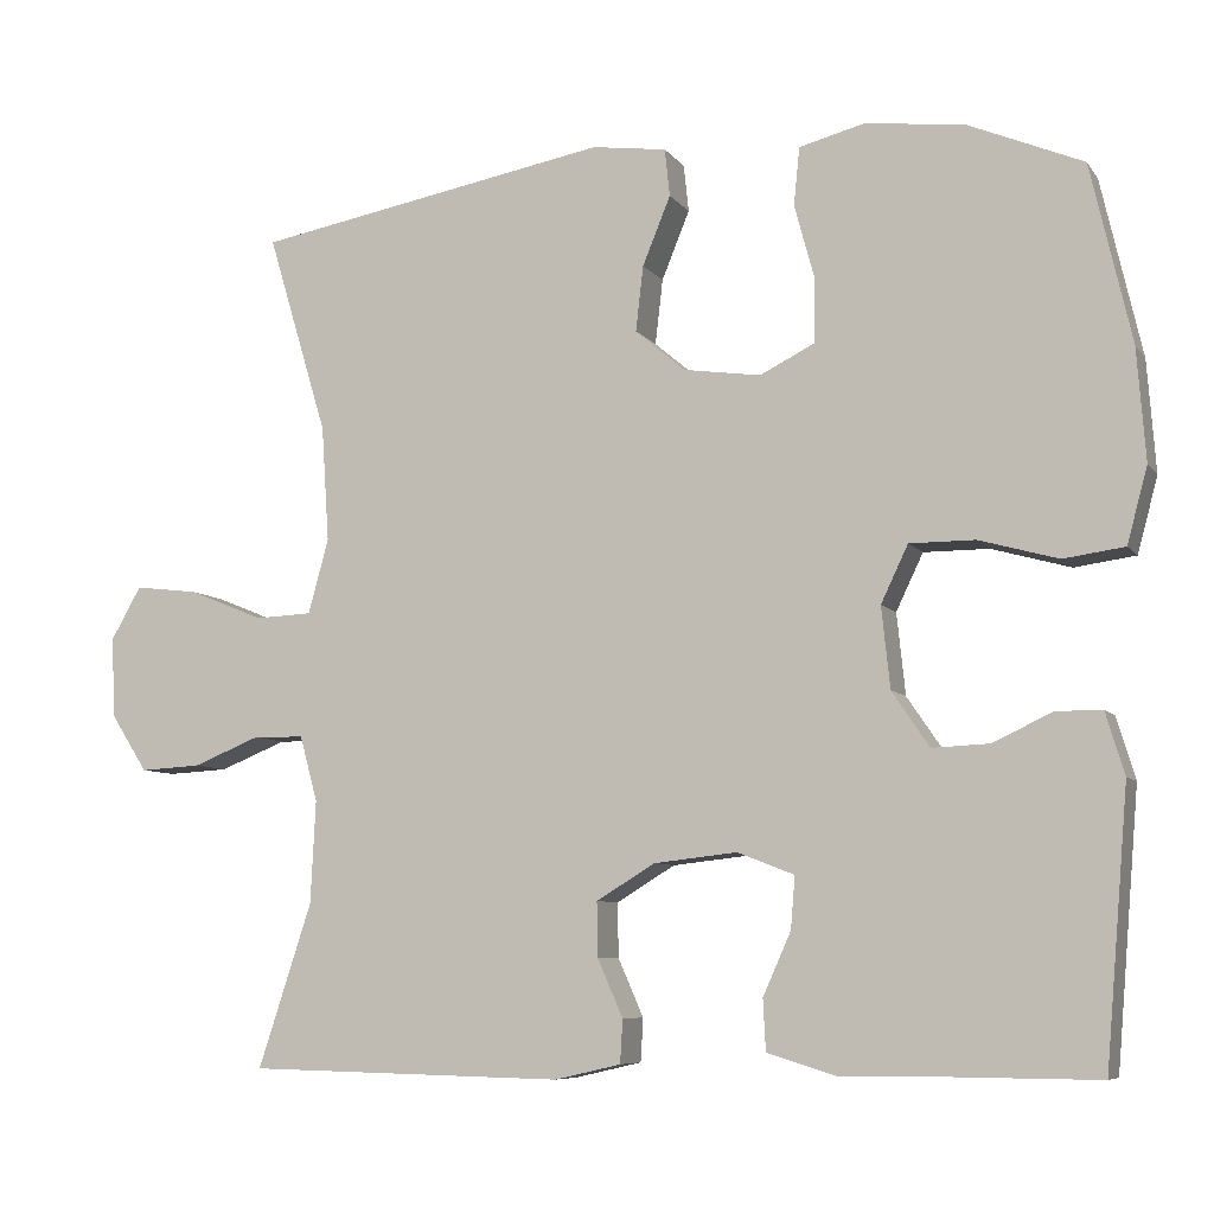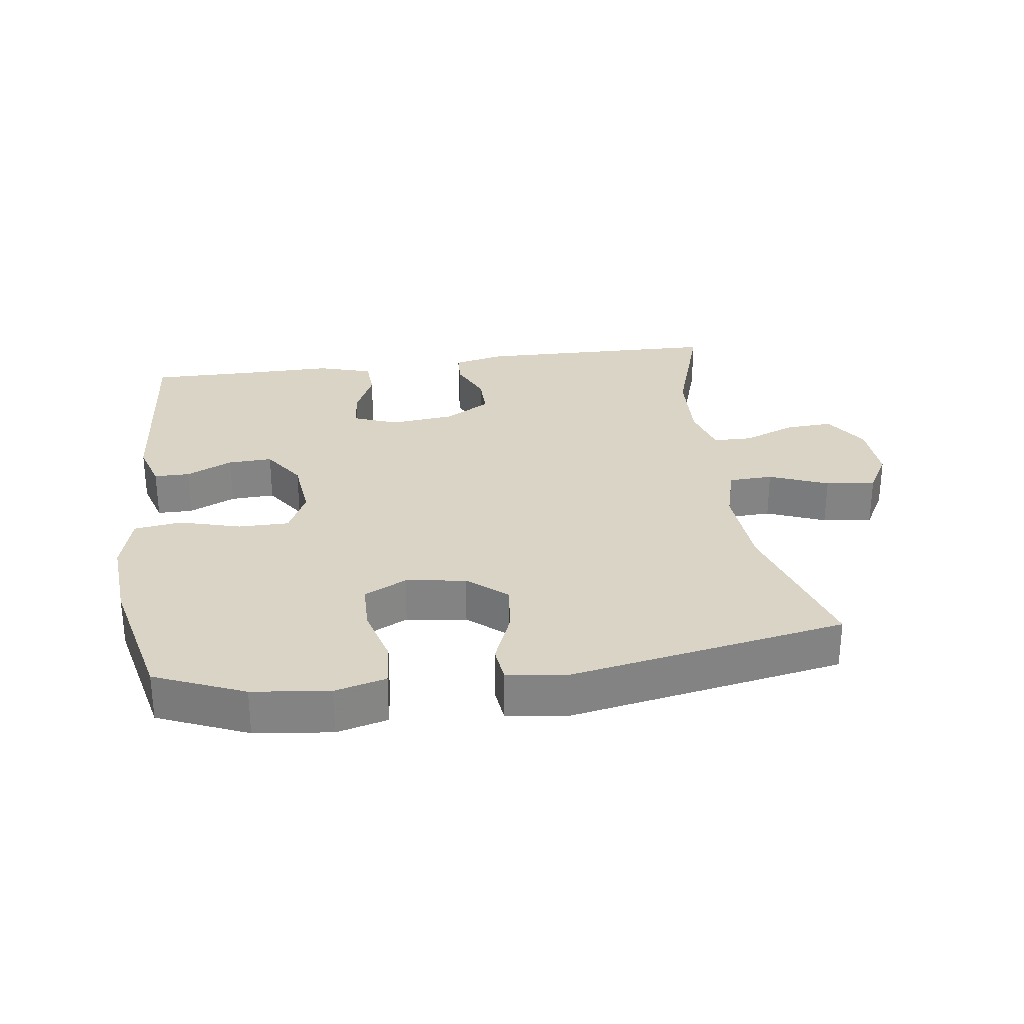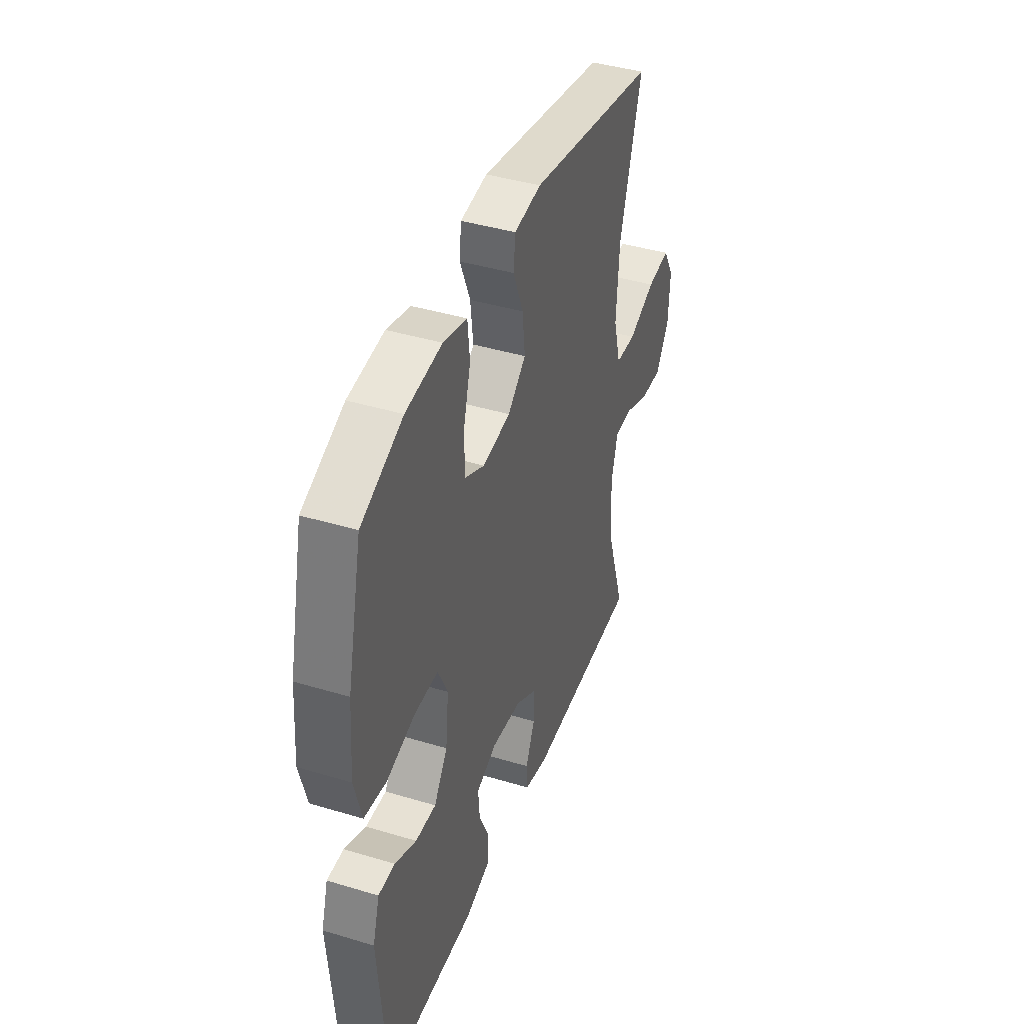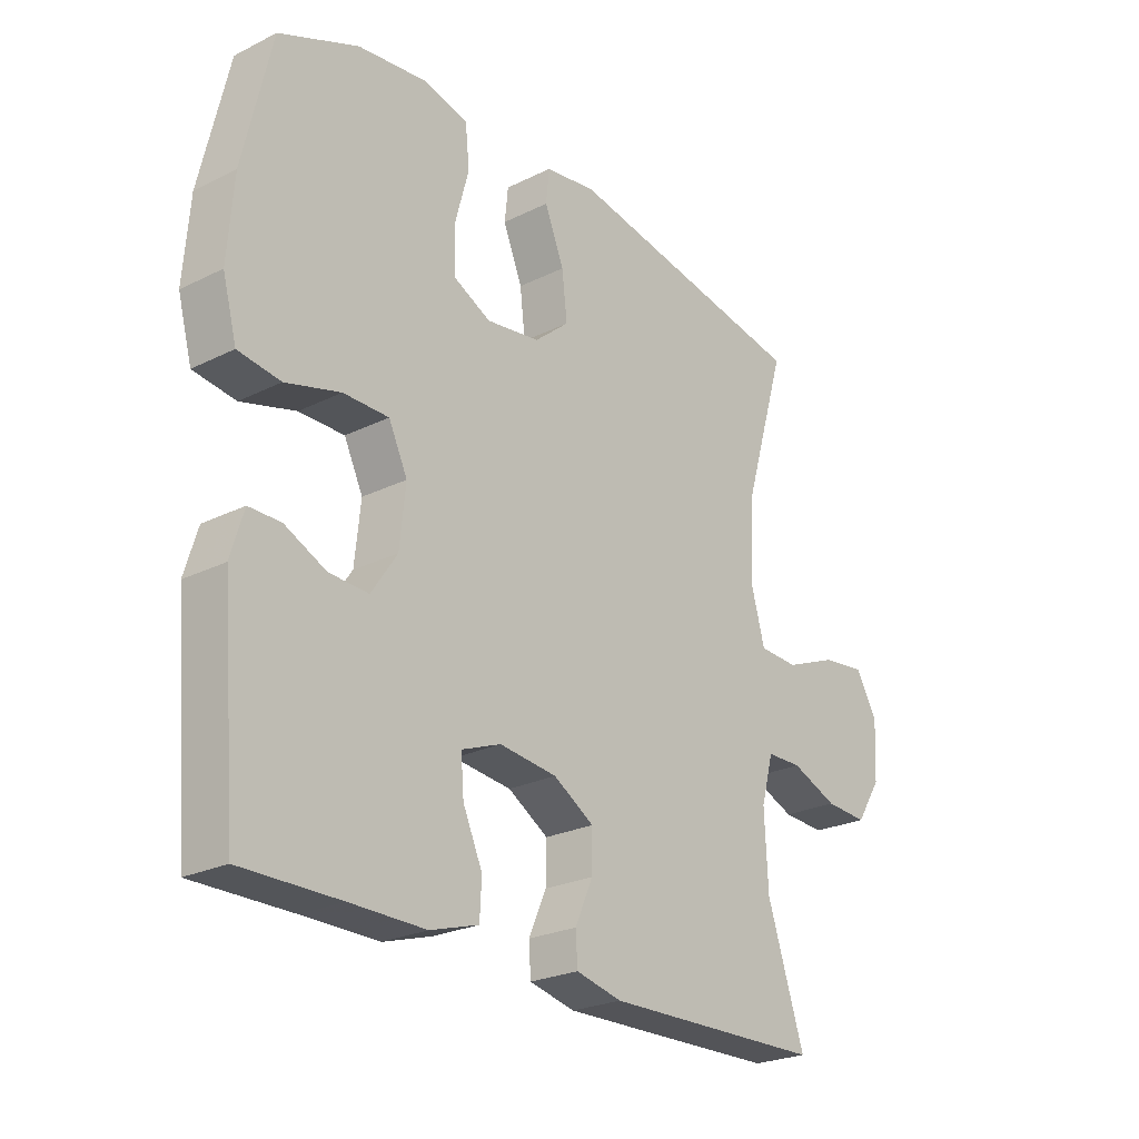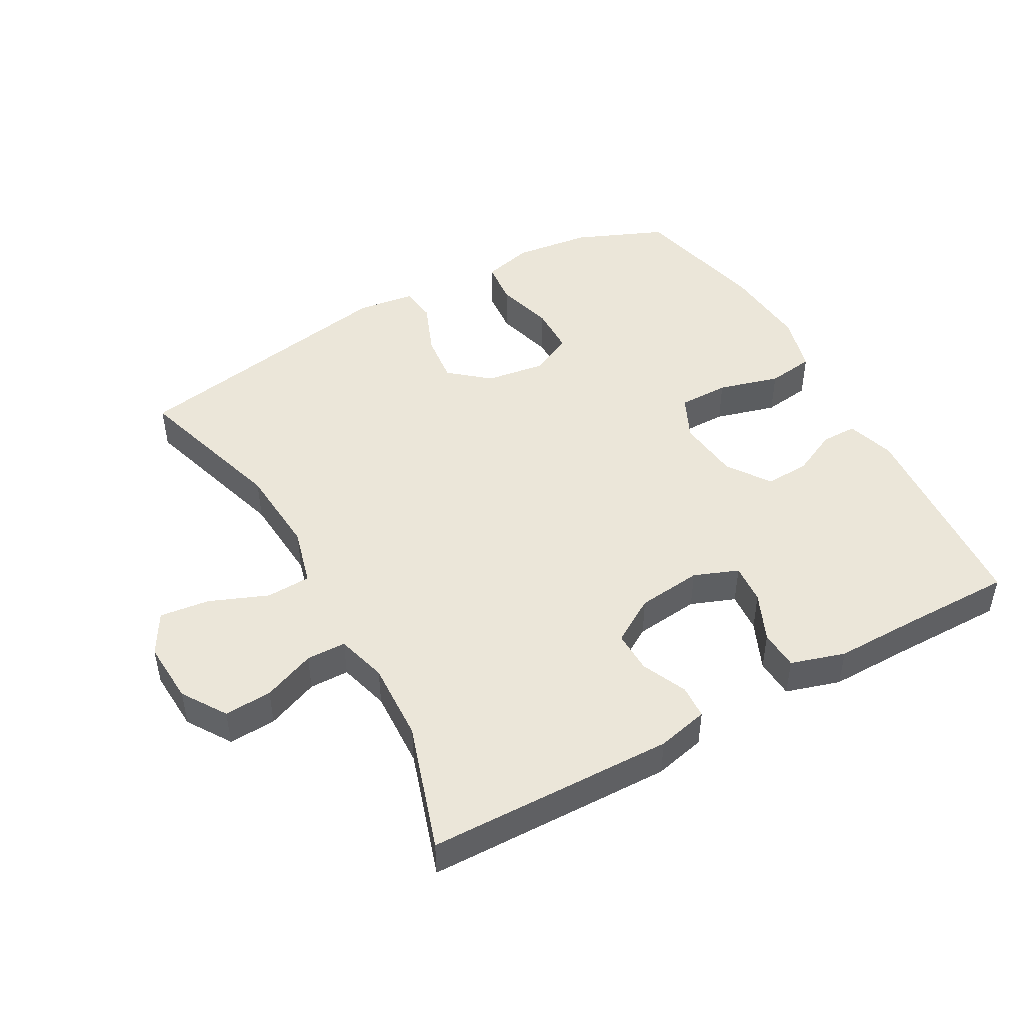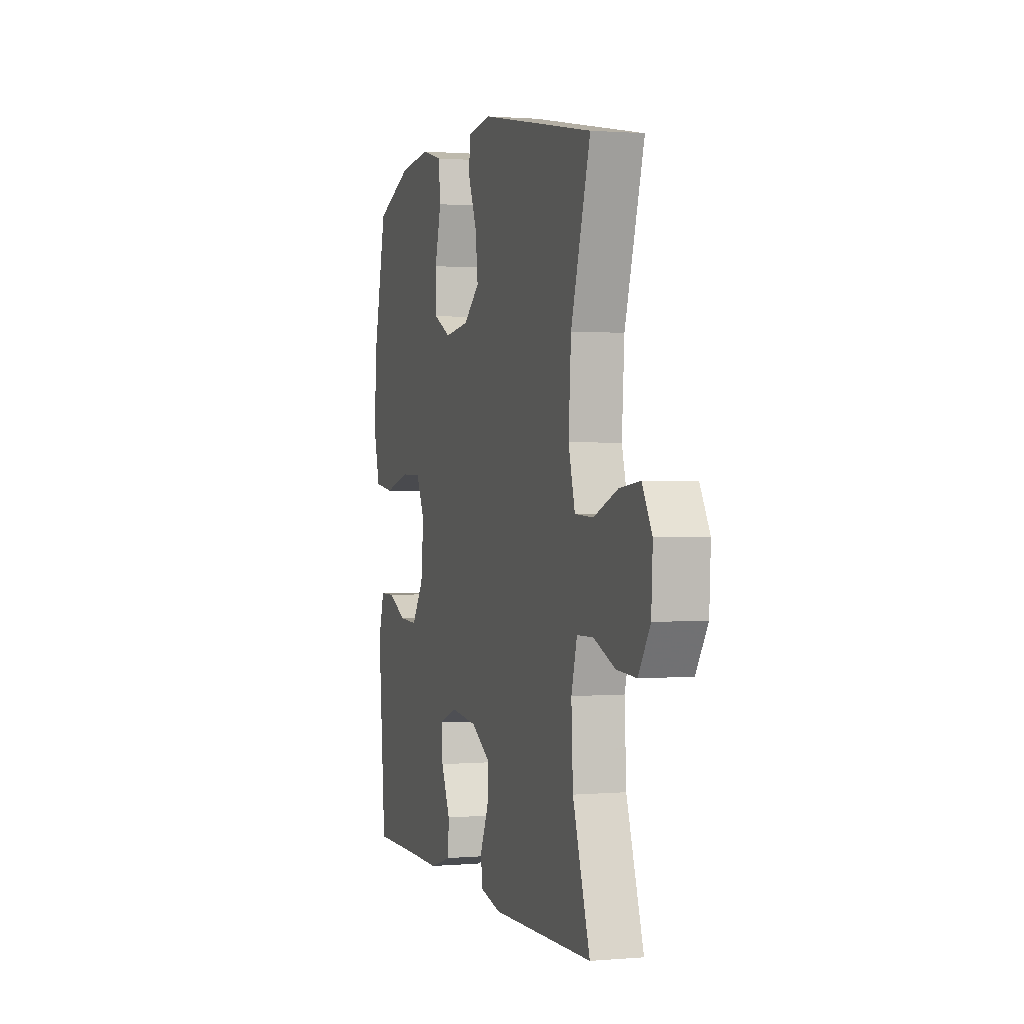
<metadata>
{"format":"obj","ext":"obj","renderer":"f3d","projection":"perspective","resolution":1024,"background":"white","views":[{"elev":-7.4,"azim":-160.0,"up":"+Z"},{"elev":28.9,"azim":-7.9,"up":"+Y"},{"elev":41.6,"azim":-70.0,"up":"+Z"},{"elev":-24.5,"azim":-50.8,"up":"+Z"},{"elev":46.9,"azim":150.7,"up":"+Y"},{"elev":1.1,"azim":72.5,"up":"+Z"}]}
</metadata>
<code>
v 0.5 0.07 0.5
v 0.429 0.07 0.263
v 0.42 0.07 0.127
v 0.444 0.07 0.039
v 0.511 0.07 0.036
v 0.6 0.07 0.072
v 0.675 0.07 0.081
v 0.711 0.07 0.018
v 0.706 0.07 -0.077
v 0.663 0.07 -0.144
v 0.591 0.07 -0.14
v 0.512 0.07 -0.108
v 0.452 0.07 -0.109
v 0.431 0.07 -0.186
v 0.437 0.07 -0.307
v 0.5 0.07 -0.5
v 0.126 0.07 -0.508
v 0.048 0.07 -0.49
v 0.045 0.07 -0.439
v 0.075 0.07 -0.371
v 0.076 0.07 -0.307
v 0.007 0.07 -0.265
v -0.091 0.07 -0.254
v -0.158 0.07 -0.28
v -0.153 0.07 -0.341
v -0.12 0.07 -0.415
v -0.123 0.07 -0.475
v -0.205 0.07 -0.5
v -0.333 0.07 -0.499
v -0.5 0.07 -0.5
v -0.527 0.07 -0.18
v -0.505 0.07 -0.107
v -0.451 0.07 -0.107
v -0.381 0.07 -0.14
v -0.314 0.07 -0.143
v -0.27 0.07 -0.078
v -0.26 0.07 0.018
v -0.292 0.07 0.085
v -0.369 0.07 0.085
v -0.462 0.07 0.059
v -0.534 0.07 0.069
v -0.558 0.07 0.158
v -0.548 0.07 0.29
v -0.5 0.07 0.5
v -0.365 0.07 0.557
v -0.248 0.07 0.571
v -0.171 0.07 0.551
v -0.164 0.07 0.483
v -0.188 0.07 0.394
v -0.186 0.07 0.32
v -0.122 0.07 0.288
v -0.031 0.07 0.301
v 0.028 0.07 0.351
v 0.019 0.07 0.428
v -0.014 0.07 0.509
v -0.008 0.07 0.565
v 0.08 0.07 0.577
v 0.5 0 0.5
v 0.429 0 0.263
v 0.42 0 0.127
v 0.444 0 0.039
v 0.511 0 0.036
v 0.6 0 0.072
v 0.675 0 0.081
v 0.711 0 0.018
v 0.706 0 -0.077
v 0.663 0 -0.144
v 0.591 0 -0.14
v 0.512 0 -0.108
v 0.452 0 -0.109
v 0.431 0 -0.186
v 0.437 0 -0.307
v 0.5 0 -0.5
v 0.126 0 -0.508
v 0.048 0 -0.49
v 0.045 0 -0.439
v 0.075 0 -0.371
v 0.076 0 -0.307
v 0.007 0 -0.265
v -0.091 0 -0.254
v -0.158 0 -0.28
v -0.153 0 -0.341
v -0.12 0 -0.415
v -0.123 0 -0.475
v -0.205 0 -0.5
v -0.333 0 -0.499
v -0.5 0 -0.5
v -0.527 0 -0.18
v -0.505 0 -0.107
v -0.451 0 -0.107
v -0.381 0 -0.14
v -0.314 0 -0.143
v -0.27 0 -0.078
v -0.26 0 0.018
v -0.292 0 0.085
v -0.369 0 0.085
v -0.462 0 0.059
v -0.534 0 0.069
v -0.558 0 0.158
v -0.548 0 0.29
v -0.5 0 0.5
v -0.365 0 0.557
v -0.248 0 0.571
v -0.171 0 0.551
v -0.164 0 0.483
v -0.188 0 0.394
v -0.186 0 0.32
v -0.122 0 0.288
v -0.031 0 0.301
v 0.028 0 0.351
v 0.019 0 0.428
v -0.014 0 0.509
v -0.008 0 0.565
v 0.08 0 0.577
f 54 55 56 57
f 53 54 57 1
f 52 53 1 2
f 51 52 2 3
f 46 47 48 49
f 46 49 50
f 45 46 50
f 44 45 50
f 43 44 50
f 42 43 50 51
f 39 40 41 42
f 38 39 42 51
f 31 32 33 34
f 29 30 31 34
f 29 34 35
f 28 29 35 36
f 25 26 27 28
f 24 25 28 36
f 17 18 19 20
f 15 16 17 20
f 14 15 20 21
f 13 14 21 22
f 9 10 11 12
f 9 12 13
f 8 9 13
f 5 6 7 8
f 4 5 8 13
f 37 38 51 3
f 23 24 36 37
f 13 22 23 37
f 3 4 13 37
f 114 113 112 111
f 58 114 111 110
f 59 58 110 109
f 60 59 109 108
f 106 105 104 103
f 107 106 103
f 107 103 102
f 107 102 101
f 107 101 100
f 108 107 100 99
f 99 98 97 96
f 108 99 96 95
f 91 90 89 88
f 91 88 87 86
f 92 91 86
f 93 92 86 85
f 85 84 83 82
f 93 85 82 81
f 77 76 75 74
f 77 74 73 72
f 78 77 72 71
f 79 78 71 70
f 69 68 67 66
f 70 69 66
f 70 66 65
f 65 64 63 62
f 70 65 62 61
f 60 108 95 94
f 94 93 81 80
f 94 80 79 70
f 94 70 61 60
f 1 58 59 2
f 2 59 60 3
f 3 60 61 4
f 4 61 62 5
f 5 62 63 6
f 6 63 64 7
f 7 64 65 8
f 8 65 66 9
f 9 66 67 10
f 10 67 68 11
f 11 68 69 12
f 12 69 70 13
f 13 70 71 14
f 14 71 72 15
f 15 72 73 16
f 16 73 74 17
f 17 74 75 18
f 18 75 76 19
f 19 76 77 20
f 20 77 78 21
f 21 78 79 22
f 22 79 80 23
f 23 80 81 24
f 24 81 82 25
f 25 82 83 26
f 26 83 84 27
f 27 84 85 28
f 28 85 86 29
f 29 86 87 30
f 30 87 88 31
f 31 88 89 32
f 32 89 90 33
f 33 90 91 34
f 34 91 92 35
f 35 92 93 36
f 36 93 94 37
f 37 94 95 38
f 38 95 96 39
f 39 96 97 40
f 40 97 98 41
f 41 98 99 42
f 42 99 100 43
f 43 100 101 44
f 44 101 102 45
f 45 102 103 46
f 46 103 104 47
f 47 104 105 48
f 48 105 106 49
f 49 106 107 50
f 50 107 108 51
f 51 108 109 52
f 52 109 110 53
f 53 110 111 54
f 54 111 112 55
f 55 112 113 56
f 56 113 114 57
f 57 114 58 1

</code>
